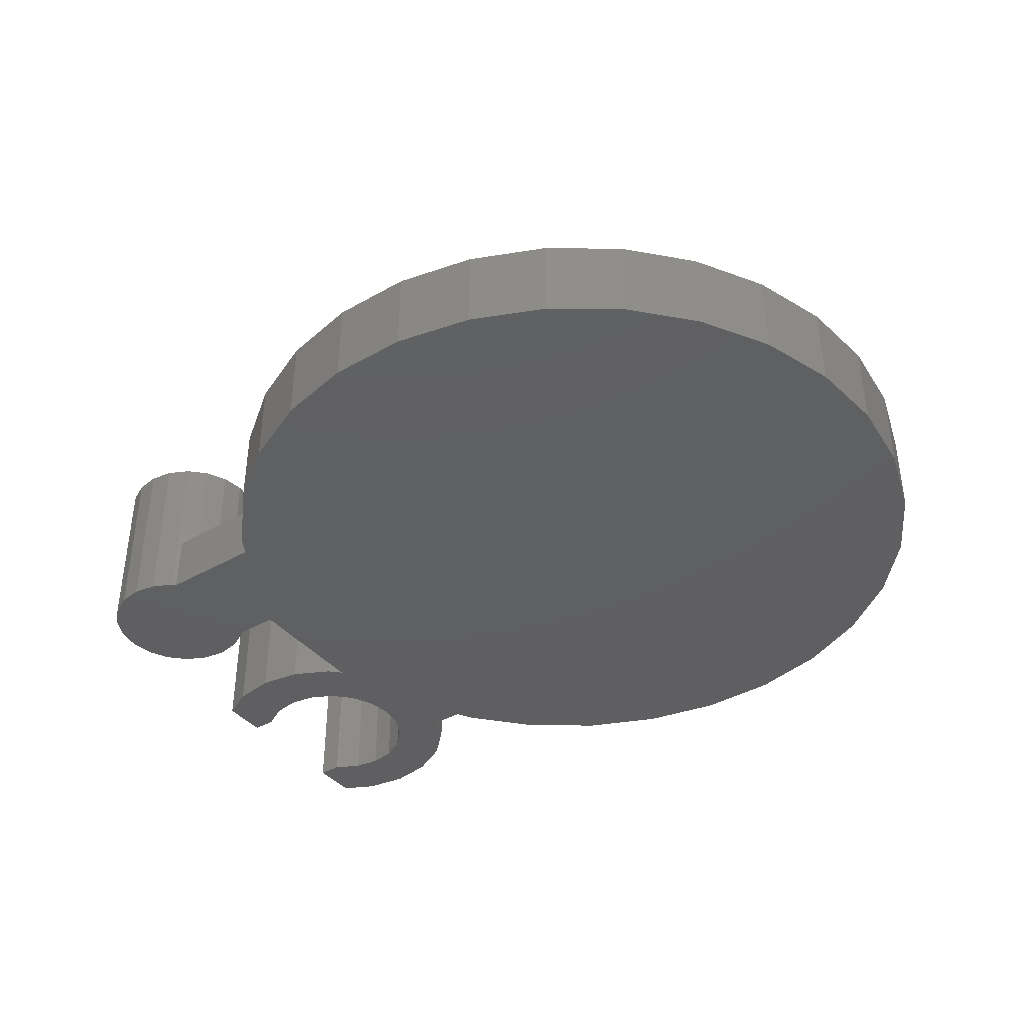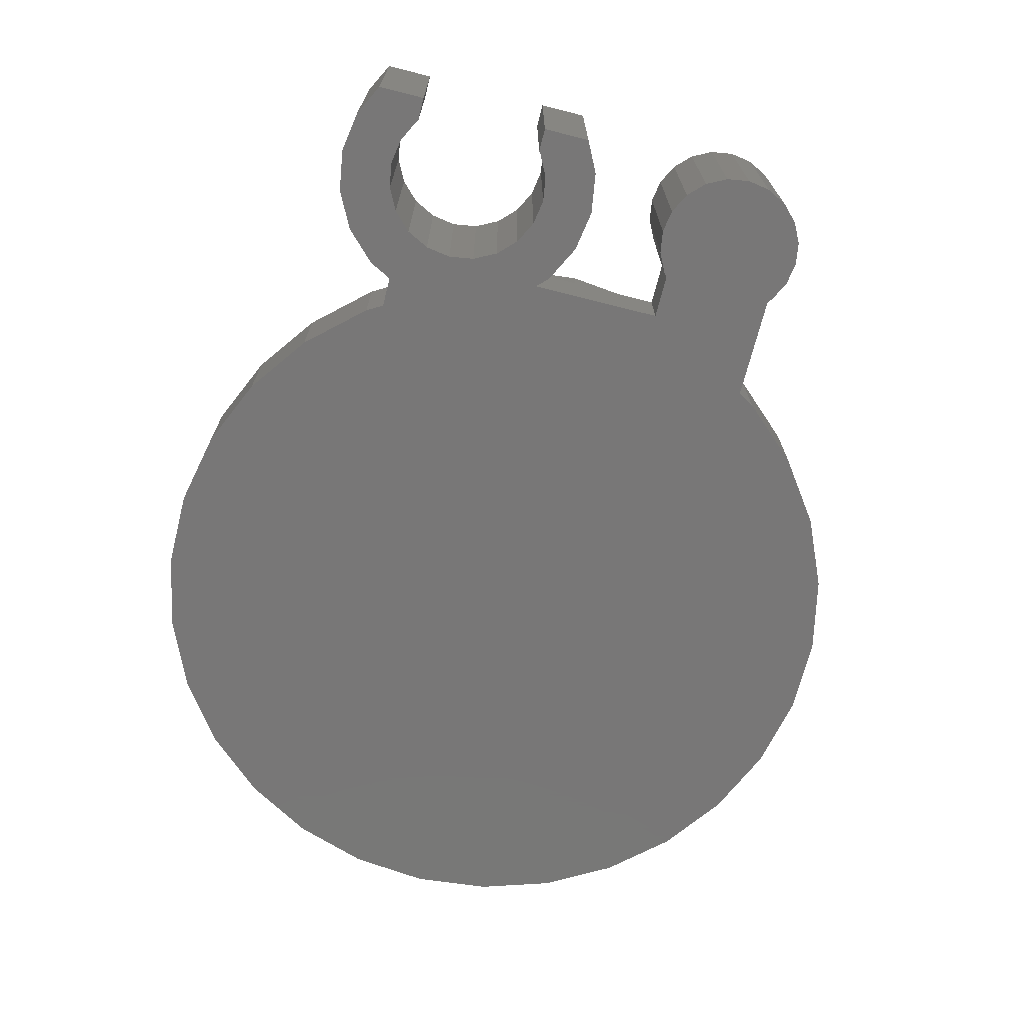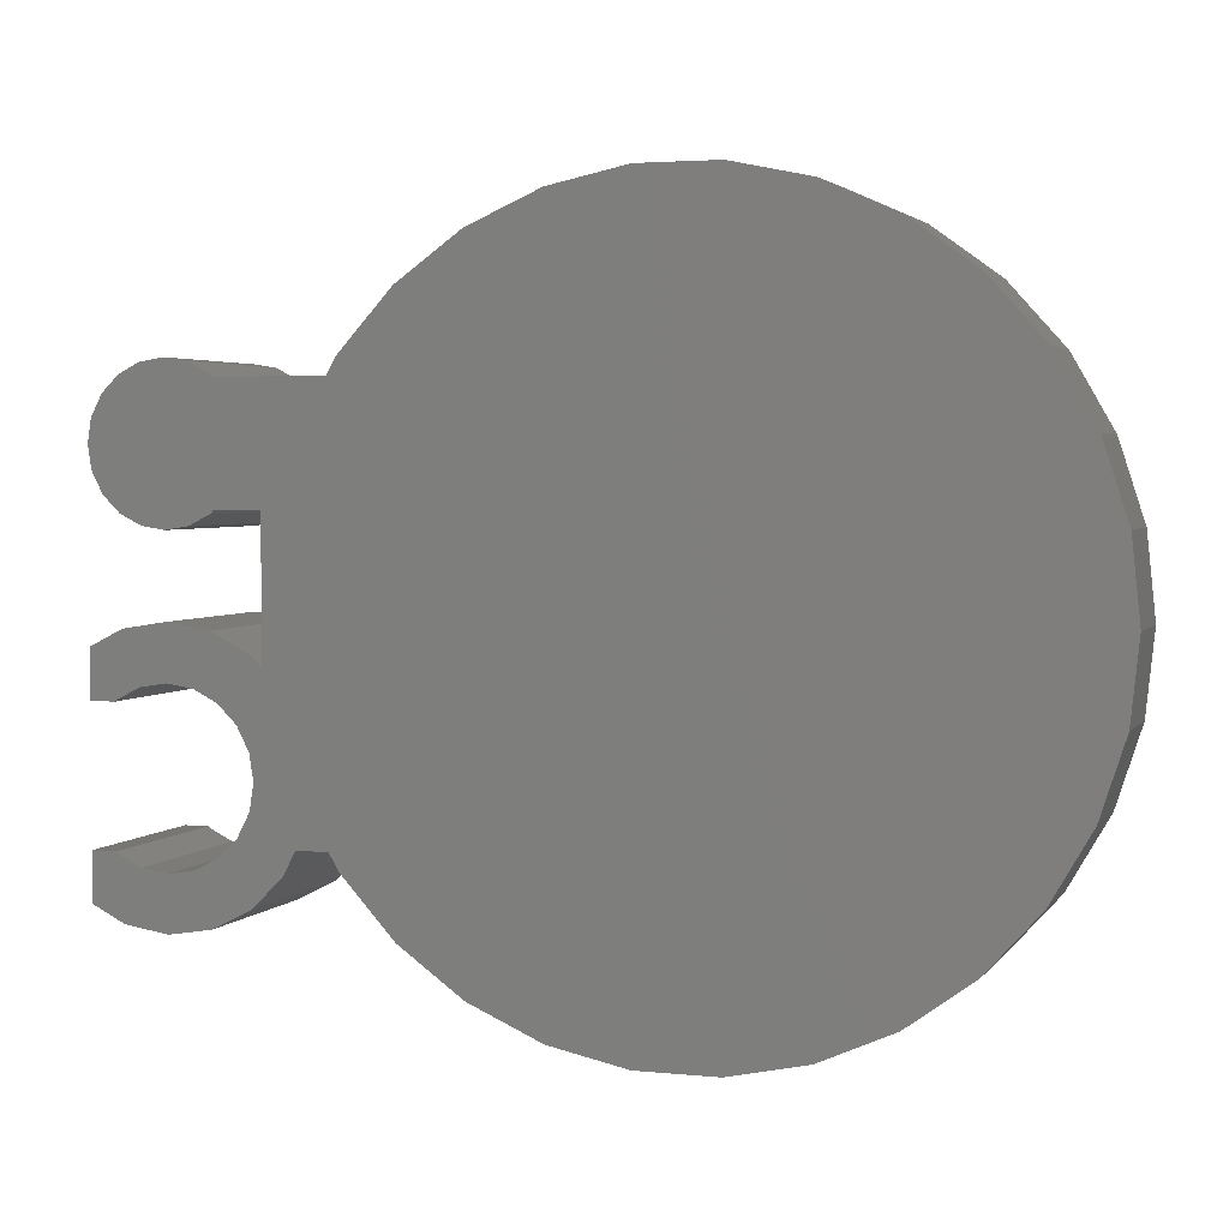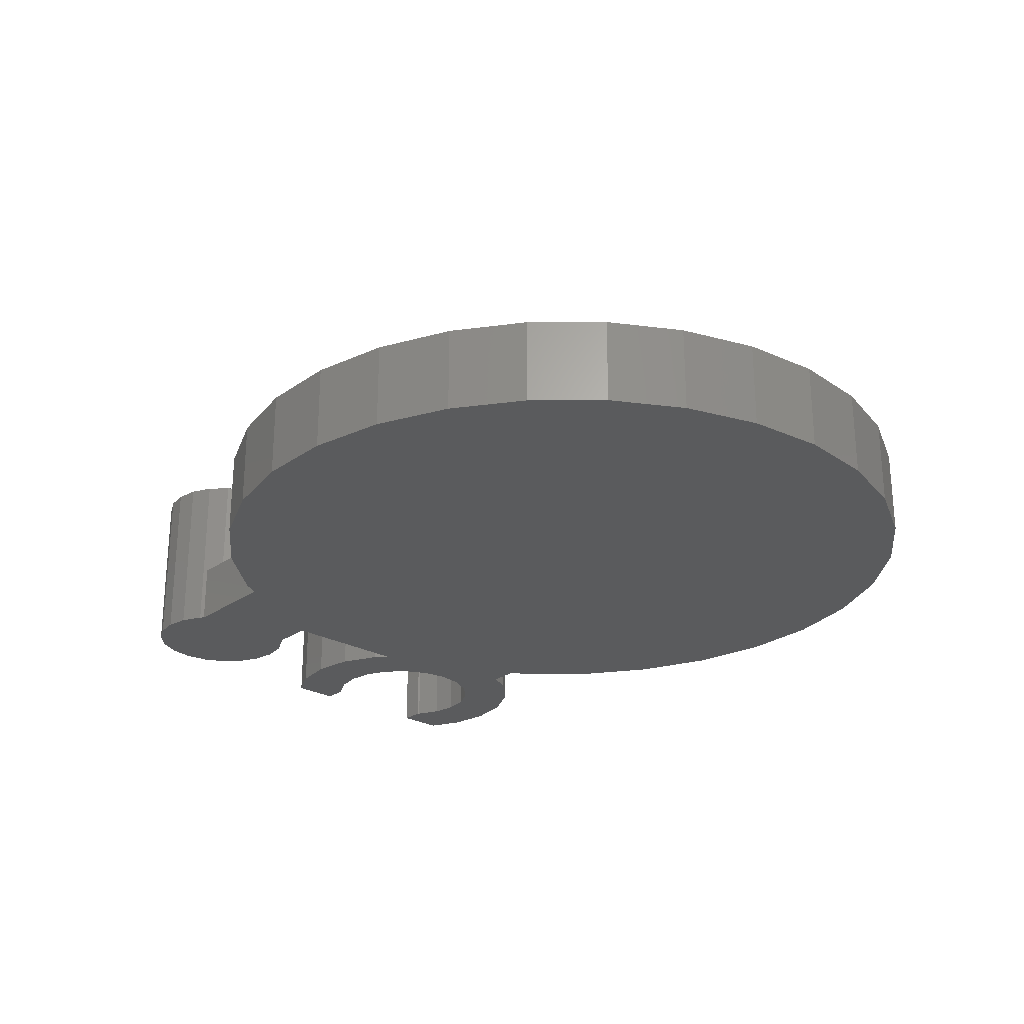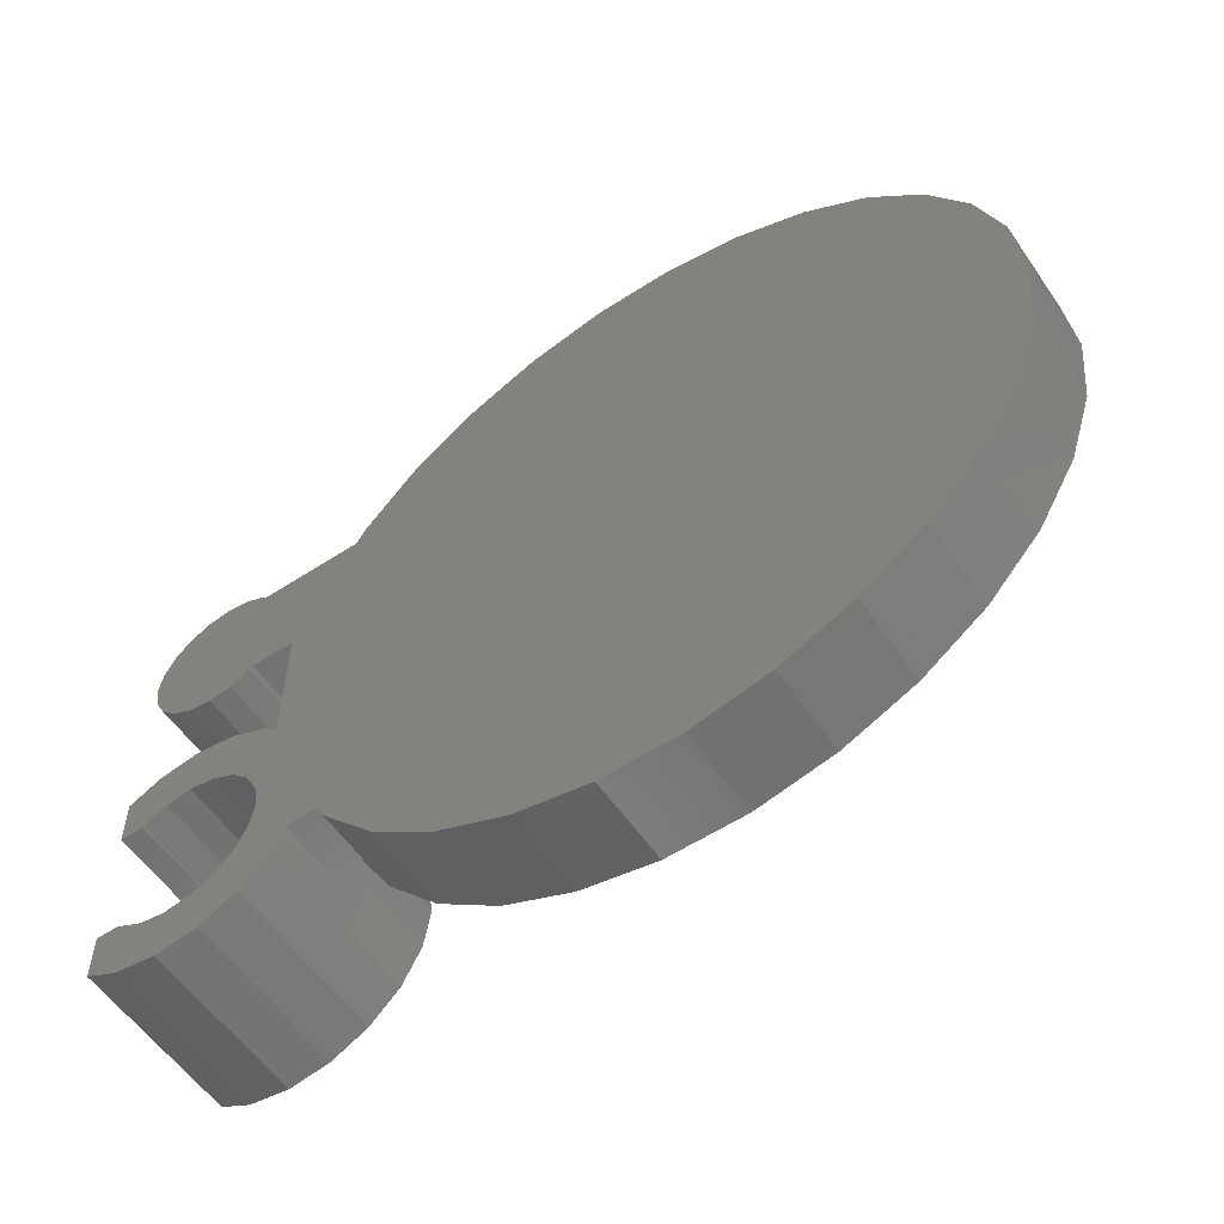
<metadata>
{"format":"stl","ext":"stl","renderer":"f3d","projection":"perspective","resolution":1024,"background":"white","views":[{"elev":-39.6,"azim":-144.7,"up":"+Z"},{"elev":-70.1,"azim":75.8,"up":"+Z"},{"elev":3.2,"azim":-161.2,"up":"+Y"},{"elev":-25.4,"azim":-131.7,"up":"+Z"},{"elev":-56.8,"azim":-145.8,"up":"+Y"}]}
</metadata>
<code>
# stl→obj: 266 verts, 528 faces
v 15 0 3.5
v 14.67 3.119 2.5
v 14.67 3.119 3.5
v 15 0 2.5
v -15 0 0
v -14.67 3.119 3.5
v -14.67 3.119 0
v -15 0 3.5
v 1.568 14.92 0
v -1.568 14.92 3.5
v 1.568 14.92 3.5
v -1.568 14.92 0
v -1.568 -14.92 0
v 1.568 -14.92 3.5
v -1.568 -14.92 3.5
v 1.568 -14.92 0
v 12.14 8.817 3.5
v 10.04 11.15 0
v 10.04 11.15 3.5
v 12.14 8.817 0
v -7.5 12.99 0
v -10.04 11.15 3.5
v -7.5 12.99 3.5
v -10.04 11.15 0
v -4.635 14.27 3.5
v -4.635 14.27 0
v 12.52 8.15 2.5
v 13.7 6.101 3.5
v 13.7 6.101 2.5
v 12.52 8.15 0
v 7.5 12.99 0
v 4.635 14.27 3.5
v 7.5 12.99 3.5
v 4.635 14.27 0
v -13.7 6.101 0
v -12.14 8.817 3.5
v -12.14 8.817 0
v -13.7 6.101 3.5
v 13 0 3.5
v 14.78 -2.087 3.5
v 12.72 2.703 3.5
v 14.25 -2.617 3.5
v 12.72 -2.703 3.5
v 13.47 -4.15 3.5
v 11.88 5.288 3.5
v 10.52 7.641 3.5
v 8.699 9.661 3.5
v 6.5 11.26 3.5
v 4.017 12.36 3.5
v 1.359 12.93 3.5
v -1.359 12.93 3.5
v -4.017 12.36 3.5
v -6.5 11.26 3.5
v -8.699 9.661 3.5
v -10.52 7.641 3.5
v -11.88 5.288 3.5
v -12.72 2.703 3.5
v 11.88 -5.288 3.5
v 13.34 -6.731 3.5
v 13.2 -5.85 3.5
v 10.52 -7.641 3.5
v 12.14 -8.817 3.5
v 10.04 -11.15 3.5
v 8.699 -9.661 3.5
v 7.5 -12.99 3.5
v 6.5 -11.26 3.5
v 4.635 -14.27 3.5
v 4.017 -12.36 3.5
v 1.359 -12.93 3.5
v -1.359 -12.93 3.5
v -4.017 -12.36 3.5
v -4.635 -14.27 3.5
v -6.5 -11.26 3.5
v -7.5 -12.99 3.5
v -8.699 -9.661 3.5
v -10.04 -11.15 3.5
v -10.52 -7.641 3.5
v -12.14 -8.817 3.5
v -11.88 -5.288 3.5
v -13.7 -6.101 3.5
v -12.72 -2.703 3.5
v -14.67 -3.119 3.5
v -13 0 3.5
v 14.78 -2.087 2.5
v 20.67 -8.56 0
v 21.7 -8.5 0
v 21.7 -10.42 0
v 20.73 -8.5 0
v 19.74 -9.036 0
v 20.4 -11.08 0
v 18.7 -11.35 0
v 18.7 -9.2 0
v 17.66 -9.036 0
v 17 -11.08 0
v 16.73 -8.56 0
v 15.47 -10.3 0
v 15.99 -7.819 0
v 14.25 -9.083 0
v 13.78 -8.15 0
v 15.51 -6.885 0
v 12.52 -8.15 0
v 15.35 -5.85 0
v 20.67 -3.14 0
v 21.7 -3.2 0
v 20.73 -3.2 0
v 21.7 -1.282 0
v 19.74 -2.664 0
v 20.4 -0.6192 0
v 18.7 -2.5 0
v 18.7 -0.35 0
v 17.66 -2.664 0
v 17 -0.6192 0
v 16.73 -3.14 0
v 15 -1.868 0
v 15.99 -3.881 0
v 15.51 -4.815 0
v 15.47 -1.4 0
v 21.55 4.923 0
v 21.55 6.777 0
v 21.7 5.85 0
v 21.13 4.087 0
v 21.13 7.613 0
v 20.46 3.423 0
v 20.46 8.277 0
v 19.63 2.997 0
v 19.63 8.703 0
v 16.81 3.55 0
v 18.7 2.85 0
v 17.77 2.997 0
v 16.81 8.15 0
v 16.94 3.423 0
v 18.7 8.85 0
v 17.77 8.703 0
v 16.94 8.277 0
v 15 3.55 0
v 10.04 -11.15 0
v 12.14 -8.817 0
v 7.5 -12.99 0
v 4.635 -14.27 0
v -4.635 -14.27 0
v -7.5 -12.99 0
v -10.04 -11.15 0
v -12.14 -8.817 0
v -13.7 -6.101 0
v -14.67 -3.119 0
v 12.52 -8.15 2.5
v 13.34 -6.731 2.5
v 13 0 2.5
v 12.72 2.703 2.5
v -12.72 2.703 2.5
v -13 0 2.5
v -1.359 12.93 2.5
v 1.359 12.93 2.5
v 1.359 -12.93 2.5
v -1.359 -12.93 2.5
v 6.5 11.26 2.5
v 8.699 9.661 2.5
v 4.017 12.36 2.5
v -8.699 9.661 2.5
v -10.52 7.641 2.5
v -6.5 11.26 2.5
v -4.017 12.36 2.5
v 11.88 5.288 2.5
v 10.52 7.641 2.5
v -11.88 5.288 2.5
v 12.72 -2.703 2.5
v 4.017 -12.36 2.5
v 8.699 -9.661 2.5
v 10.52 -7.641 2.5
v 11.88 -5.288 2.5
v -11.88 -5.288 2.5
v -10.52 -7.641 2.5
v 6.5 -11.26 2.5
v -4.017 -12.36 2.5
v -6.5 -11.26 2.5
v -8.699 -9.661 2.5
v -12.72 -2.703 2.5
v 13.47 -7.55 2.5
v 13.78 -8.15 2.5
v 15.7 5.85 2.5
v 15.85 6.777 2.5
v 15 3.55 2.5
v 16.27 7.613 2.5
v 16.81 8.15 2.5
v 16.27 4.087 2.5
v 16.81 3.55 2.5
v 15.85 4.923 2.5
v 15 -1.868 2.5
v -2.366 5.101 2.5
v -3.438 5.101 2.5
v -2.366 -5 2.5
v 1.842 -5 2.5
v 1.842 -0.238 2.5
v -2.366 -0.238 2.5
v -3.438 -5 2.5
v 2.913 5.101 2.5
v 2.913 -5 2.5
v 1.842 5.101 2.5
v 1.842 0.9534 2.5
v -2.366 0.9534 2.5
v 13.47 -4.15 7
v 13.2 -5.85 7
v 18.7 -0.35 7
v 20.4 -0.6192 7
v 18.7 -11.35 7
v 17 -11.08 7
v 21.7 -1.282 7
v 15.47 -1.4 7
v 17 -0.6192 7
v 14.25 -2.617 7
v 14.25 -9.083 7
v 15.47 -10.3 7
v 13.47 -7.55 7
v 20.67 -3.14 7
v 21.7 -3.2 7
v 20.73 -3.2 7
v 19.74 -2.664 7
v 18.7 -2.5 7
v 17.66 -2.664 7
v 16.73 -3.14 7
v 15.99 -3.881 7
v 15.51 -4.815 7
v 20.67 -8.56 7
v 21.7 -8.5 7
v 20.73 -8.5 7
v 21.7 -10.42 7
v 19.74 -9.036 7
v 20.4 -11.08 7
v 18.7 -9.2 7
v 17.66 -9.036 7
v 16.73 -8.56 7
v 15.99 -7.819 7
v 15.51 -6.885 7
v 15.35 -5.85 7
v 21.7 5.85 7
v 21.55 6.777 7
v 15.85 6.777 7
v 15.7 5.85 7
v 18.7 8.85 7
v 19.63 8.703 7
v 18.7 2.85 7
v 17.77 2.997 7
v 21.13 7.613 7
v 20.46 8.277 7
v 16.94 8.277 7
v 17.77 8.703 7
v 21.55 4.923 7
v 21.13 4.087 7
v 20.46 3.423 7
v 19.63 2.997 7
v 16.94 3.423 7
v 16.27 7.613 7
v 16.27 4.087 7
v 15.85 4.923 7
v -3.438 5.101 3.65
v -2.366 0.9534 3.65
v -2.366 5.101 3.65
v -2.366 -0.238 3.65
v -3.438 -5 3.65
v -2.366 -5 3.65
v 1.842 -0.238 3.65
v 1.842 0.9534 3.65
v 2.913 5.101 3.65
v 1.842 5.101 3.65
v 2.913 -5 3.65
v 1.842 -5 3.65
f 1 2 3
f 2 1 4
f 5 6 7
f 6 5 8
f 9 10 11
f 10 9 12
f 13 14 15
f 14 13 16
f 17 18 19
f 18 17 20
f 21 22 23
f 22 21 24
f 12 25 10
f 25 12 26
f 17 27 20
f 28 27 17
f 27 28 29
f 20 27 30
f 3 29 28
f 29 3 2
f 31 32 33
f 32 31 34
f 34 11 32
f 11 34 9
f 18 33 19
f 33 18 31
f 35 36 37
f 36 35 38
f 37 22 24
f 22 37 36
f 7 38 35
f 38 7 6
f 39 1 3
f 1 39 40
f 41 3 28
f 40 39 42
f 43 42 39
f 42 43 44
f 3 41 39
f 45 28 17
f 28 45 41
f 17 46 45
f 19 46 17
f 19 47 46
f 33 47 19
f 33 48 47
f 32 48 33
f 32 49 48
f 11 49 32
f 11 50 49
f 11 51 50
f 10 51 11
f 10 52 51
f 25 52 10
f 25 53 52
f 23 53 25
f 23 54 53
f 22 54 23
f 22 55 54
f 36 55 22
f 55 36 56
f 38 56 36
f 56 38 57
f 6 57 38
f 58 44 43
f 58 59 60
f 44 58 60
f 59 58 61
f 59 61 62
f 61 63 62
f 64 63 61
f 64 65 63
f 66 65 64
f 66 67 65
f 68 67 66
f 68 14 67
f 69 14 68
f 70 14 69
f 70 15 14
f 71 15 70
f 71 72 15
f 73 72 71
f 73 74 72
f 75 74 73
f 75 76 74
f 77 76 75
f 78 77 79
f 77 78 76
f 80 79 81
f 82 81 83
f 57 6 83
f 79 80 78
f 8 83 6
f 81 82 80
f 83 8 82
f 26 23 25
f 23 26 21
f 40 4 1
f 4 40 84
f 85 86 87
f 86 85 88
f 89 87 90
f 87 89 85
f 91 89 90
f 91 92 89
f 91 93 92
f 94 93 91
f 94 95 93
f 96 95 94
f 95 96 97
f 98 97 96
f 99 97 98
f 97 99 100
f 101 102 99
f 100 99 102
f 103 104 105
f 104 103 106
f 107 106 103
f 106 107 108
f 109 108 107
f 109 110 108
f 111 110 109
f 111 112 110
f 113 112 111
f 114 113 115
f 114 115 116
f 113 117 112
f 114 116 102
f 113 114 117
f 118 119 120
f 121 119 118
f 121 122 119
f 123 122 121
f 123 124 122
f 125 124 123
f 125 126 124
f 127 125 128
f 125 127 126
f 127 128 129
f 130 126 127
f 127 129 131
f 126 130 132
f 132 130 133
f 133 130 134
f 135 130 127
f 102 101 114
f 30 114 101
f 135 30 130
f 114 30 135
f 136 101 137
f 138 101 136
f 139 101 138
f 30 18 20
f 101 139 30
f 30 31 18
f 34 30 139
f 30 34 31
f 16 34 139
f 16 9 34
f 13 9 16
f 13 12 9
f 140 12 13
f 140 26 12
f 140 21 26
f 141 21 140
f 142 21 141
f 142 24 21
f 143 24 142
f 143 37 24
f 144 37 143
f 144 35 37
f 145 35 144
f 145 7 35
f 7 145 5
f 16 67 14
f 67 16 139
f 59 146 147
f 62 146 59
f 137 146 62
f 146 137 101
f 142 74 76
f 74 142 141
f 143 80 144
f 80 143 78
f 142 78 143
f 78 142 76
f 138 63 65
f 63 138 136
f 139 65 67
f 65 139 138
f 140 15 72
f 15 140 13
f 144 82 145
f 82 144 80
f 145 8 5
f 8 145 82
f 63 137 62
f 137 63 136
f 141 72 74
f 72 141 140
f 148 41 149
f 41 148 39
f 83 150 57
f 150 83 151
f 152 50 51
f 50 152 153
f 154 70 69
f 70 154 155
f 156 47 48
f 47 156 157
f 158 48 49
f 48 158 156
f 55 159 54
f 159 55 160
f 161 52 53
f 52 161 162
f 163 46 164
f 46 163 45
f 149 45 163
f 45 149 41
f 164 47 157
f 47 164 46
f 153 49 50
f 49 153 158
f 56 160 55
f 160 56 165
f 57 165 56
f 165 57 150
f 159 53 54
f 53 159 161
f 162 51 52
f 51 162 152
f 166 39 148
f 39 166 43
f 167 69 68
f 69 167 154
f 168 61 169
f 61 168 64
f 170 43 166
f 43 170 58
f 169 58 170
f 58 169 61
f 77 171 79
f 171 77 172
f 168 66 64
f 66 168 173
f 173 68 66
f 68 173 167
f 155 71 70
f 71 155 174
f 174 73 71
f 73 174 175
f 75 172 77
f 172 75 176
f 79 177 81
f 177 79 171
f 81 151 83
f 151 81 177
f 175 75 73
f 75 175 176
f 178 146 179
f 146 178 147
f 29 180 181
f 182 2 4
f 180 29 182
f 182 29 2
f 27 181 183
f 27 183 184
f 181 27 29
f 185 182 186
f 187 182 185
f 182 187 180
f 4 84 188
f 4 188 182
f 162 189 152
f 161 190 162
f 189 162 190
f 191 192 193
f 155 192 191
f 191 193 194
f 192 155 154
f 174 191 195
f 191 174 155
f 159 190 161
f 160 190 159
f 195 175 174
f 165 190 160
f 195 176 175
f 150 190 165
f 195 172 176
f 151 190 150
f 195 171 172
f 190 151 195
f 195 177 171
f 195 151 177
f 196 148 149
f 196 149 163
f 197 148 196
f 196 163 164
f 148 197 166
f 196 164 157
f 166 197 170
f 196 157 156
f 170 197 169
f 196 156 158
f 169 197 168
f 168 197 173
f 158 198 196
f 153 198 158
f 152 198 153
f 198 152 189
f 198 189 199
f 199 189 200
f 173 197 167
f 192 167 197
f 167 192 154
f 60 201 44
f 201 60 202
f 108 203 204
f 203 108 110
f 94 205 206
f 205 94 91
f 106 204 207
f 204 106 108
f 112 208 209
f 208 112 117
f 208 40 210
f 208 188 40
f 117 188 208
f 188 117 114
f 210 40 42
f 40 188 84
f 110 209 203
f 209 110 112
f 96 211 98
f 211 96 212
f 147 178 59
f 59 202 60
f 213 59 178
f 59 213 202
f 44 210 42
f 210 44 201
f 214 215 207
f 215 214 216
f 217 207 204
f 207 217 214
f 203 217 204
f 203 218 217
f 203 219 218
f 209 219 203
f 209 220 219
f 208 220 209
f 220 208 221
f 210 221 208
f 221 210 222
f 201 222 210
f 223 224 225
f 224 223 226
f 227 226 223
f 226 227 228
f 229 228 227
f 229 205 228
f 230 205 229
f 230 206 205
f 231 206 230
f 212 231 232
f 211 232 233
f 231 212 206
f 213 233 234
f 222 201 234
f 232 211 212
f 202 234 201
f 233 213 211
f 234 202 213
f 91 228 205
f 228 91 90
f 96 206 212
f 206 96 94
f 99 98 179
f 179 213 178
f 211 179 98
f 179 211 213
f 90 226 228
f 226 90 87
f 234 116 222
f 116 234 102
f 111 218 219
f 218 111 109
f 89 229 227
f 229 89 92
f 107 214 217
f 214 107 103
f 109 217 218
f 217 109 107
f 115 220 221
f 220 115 113
f 222 115 221
f 115 222 116
f 113 219 220
f 219 113 111
f 105 214 103
f 214 105 216
f 85 227 223
f 227 85 89
f 85 225 88
f 225 85 223
f 232 100 233
f 100 232 97
f 233 102 234
f 102 233 100
f 92 230 229
f 230 92 93
f 95 232 231
f 232 95 97
f 93 231 230
f 231 93 95
f 86 225 224
f 225 86 88
f 105 215 216
f 215 105 104
f 215 106 207
f 106 215 104
f 226 86 224
f 86 226 87
f 235 119 236
f 119 235 120
f 180 237 181
f 237 180 238
f 126 239 240
f 239 126 132
f 129 241 242
f 241 129 128
f 243 124 244
f 124 243 122
f 236 122 243
f 122 236 119
f 124 240 244
f 240 124 126
f 133 245 246
f 245 133 134
f 236 247 235
f 243 247 236
f 243 248 247
f 244 248 243
f 244 249 248
f 240 249 244
f 240 250 249
f 239 250 240
f 239 241 250
f 246 241 239
f 246 242 241
f 245 242 246
f 245 251 242
f 252 251 245
f 252 253 251
f 237 253 252
f 237 254 253
f 254 237 238
f 132 246 239
f 246 132 133
f 187 238 180
f 238 187 254
f 245 184 252
f 134 184 245
f 184 134 130
f 252 184 183
f 181 252 183
f 252 181 237
f 247 120 235
f 120 247 118
f 128 250 241
f 250 128 125
f 248 118 247
f 118 248 121
f 186 253 185
f 253 186 251
f 131 186 127
f 186 131 251
f 185 254 187
f 254 185 253
f 125 249 250
f 249 125 123
f 131 242 251
f 242 131 129
f 249 121 248
f 121 249 123
f 130 27 184
f 27 130 30
f 135 186 182
f 186 135 127
f 188 135 182
f 135 188 114
f 101 179 146
f 179 101 99
f 255 256 257
f 256 255 258
f 259 258 255
f 258 259 260
f 256 261 262
f 261 256 258
f 262 263 264
f 261 263 262
f 263 261 265
f 265 261 266
f 194 261 258
f 261 194 193
f 192 261 193
f 261 192 266
f 192 265 266
f 265 192 197
f 265 196 263
f 196 265 197
f 196 264 263
f 264 196 198
f 199 264 198
f 264 199 262
f 199 256 262
f 256 199 200
f 256 189 257
f 189 256 200
f 189 255 257
f 255 189 190
f 195 255 190
f 255 195 259
f 195 260 259
f 260 195 191
f 260 194 258
f 194 260 191

</code>
